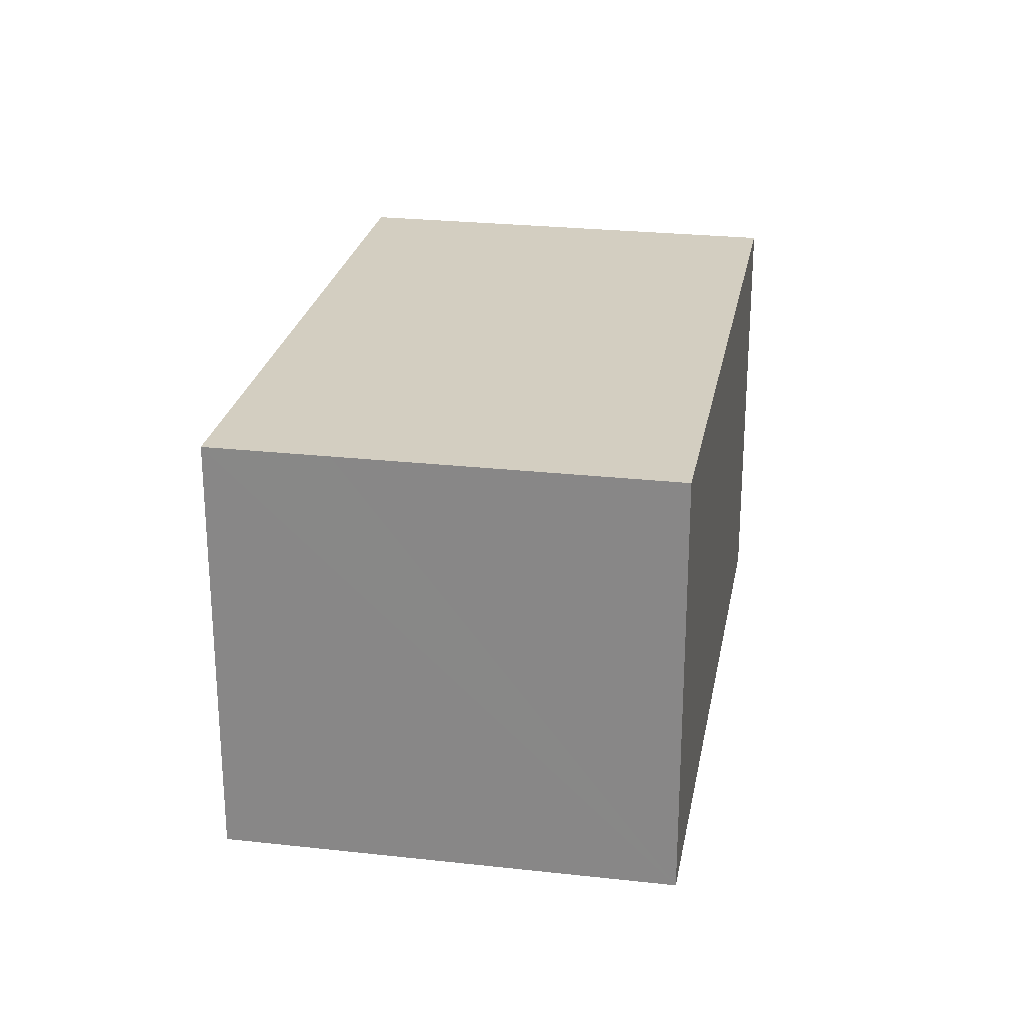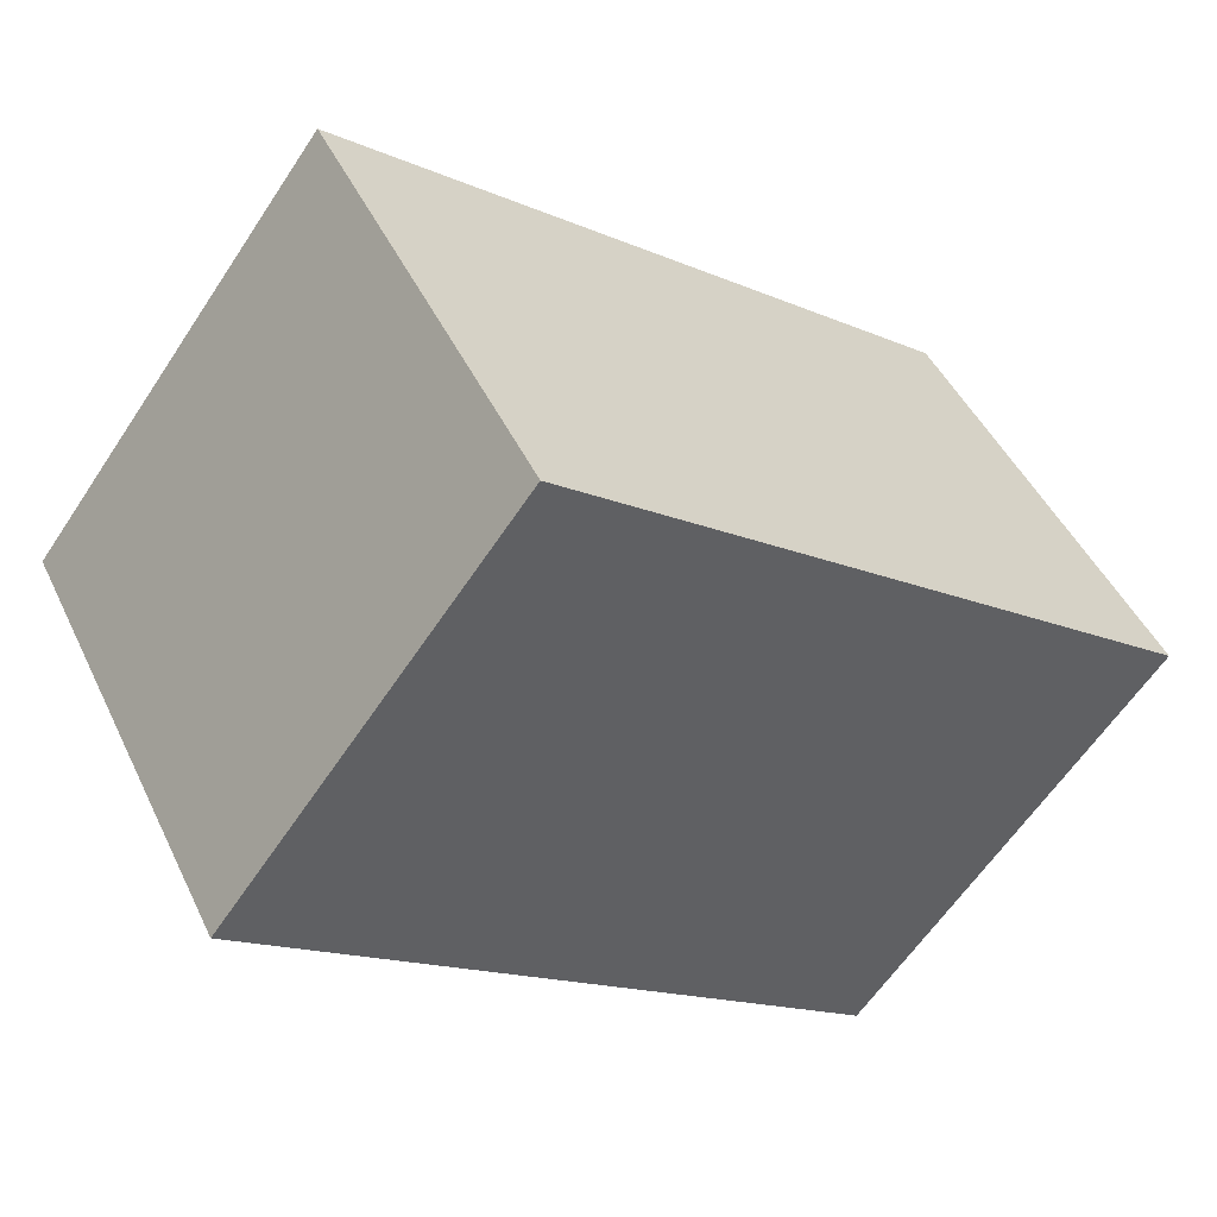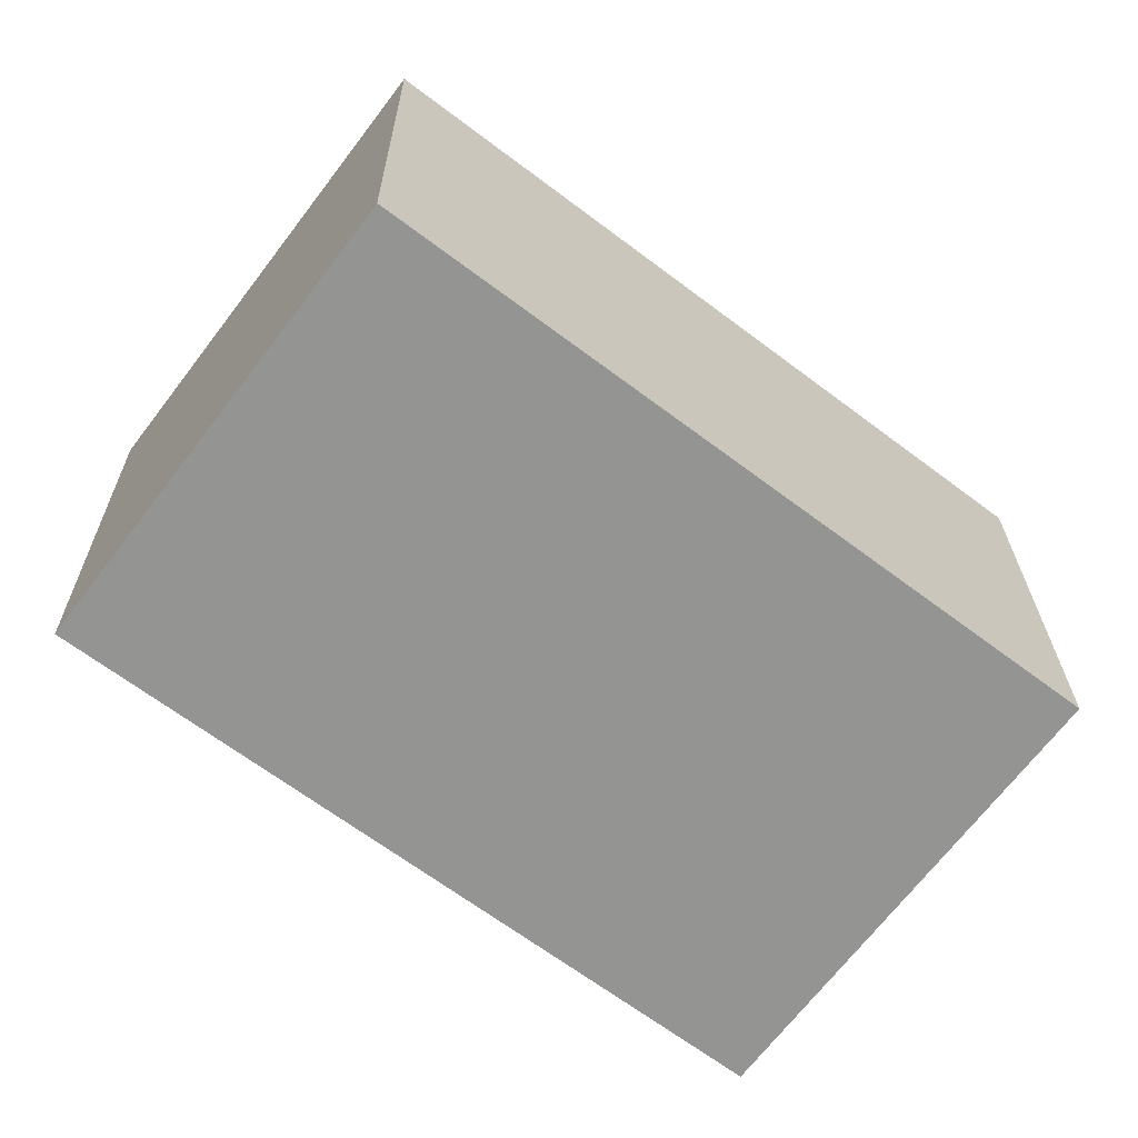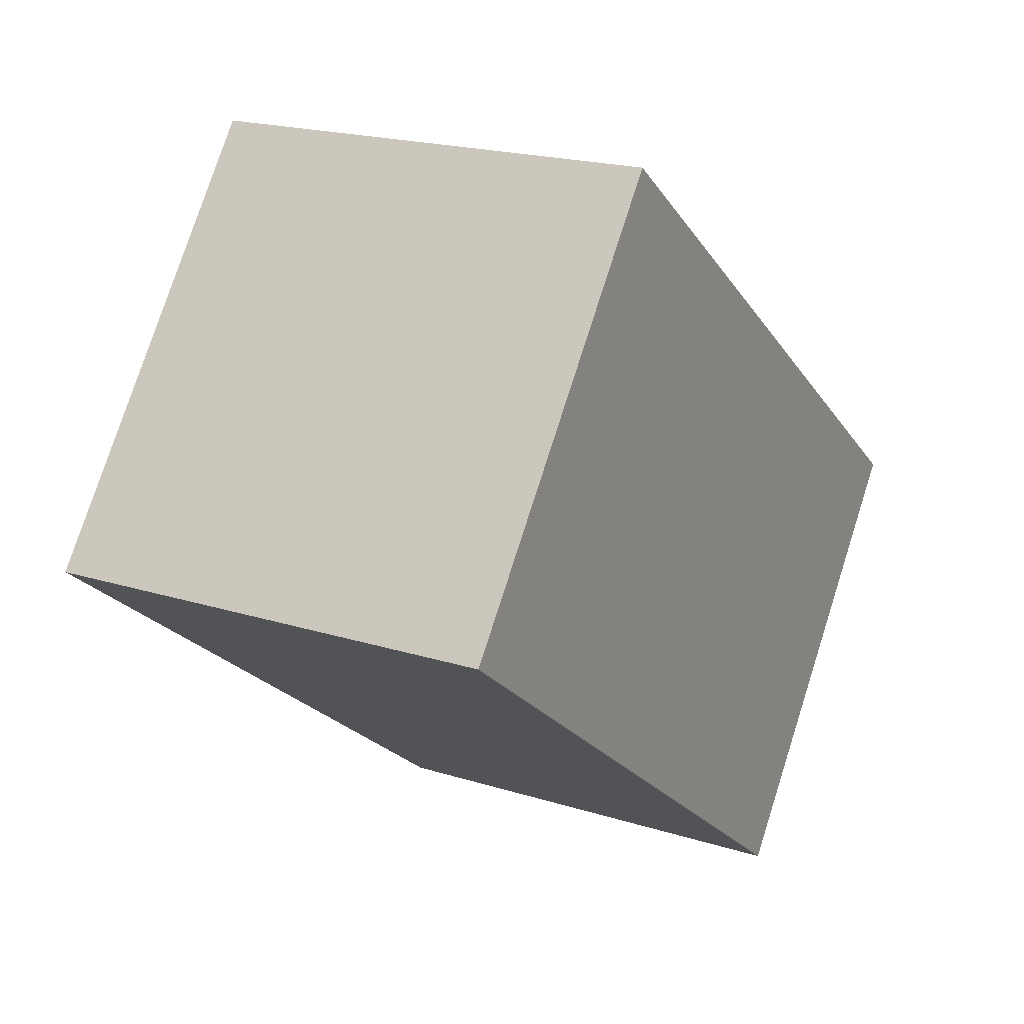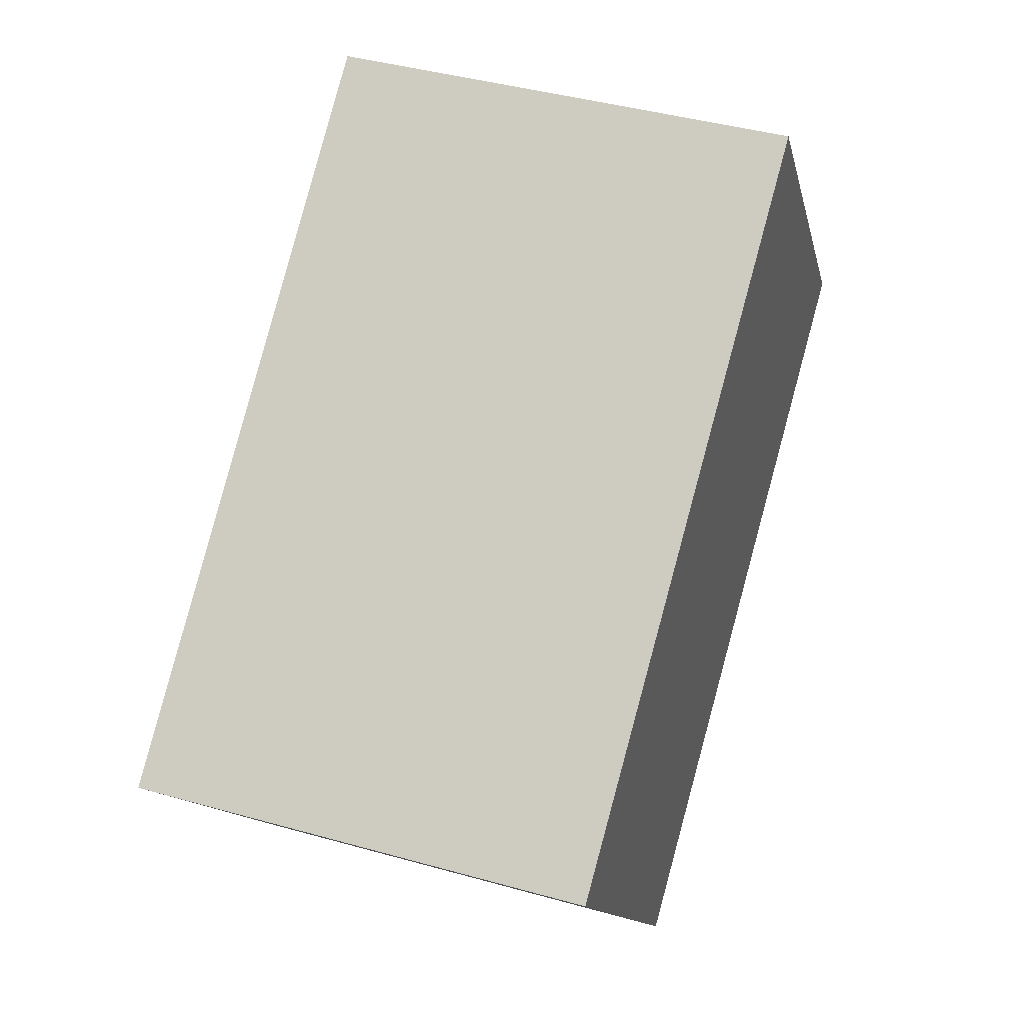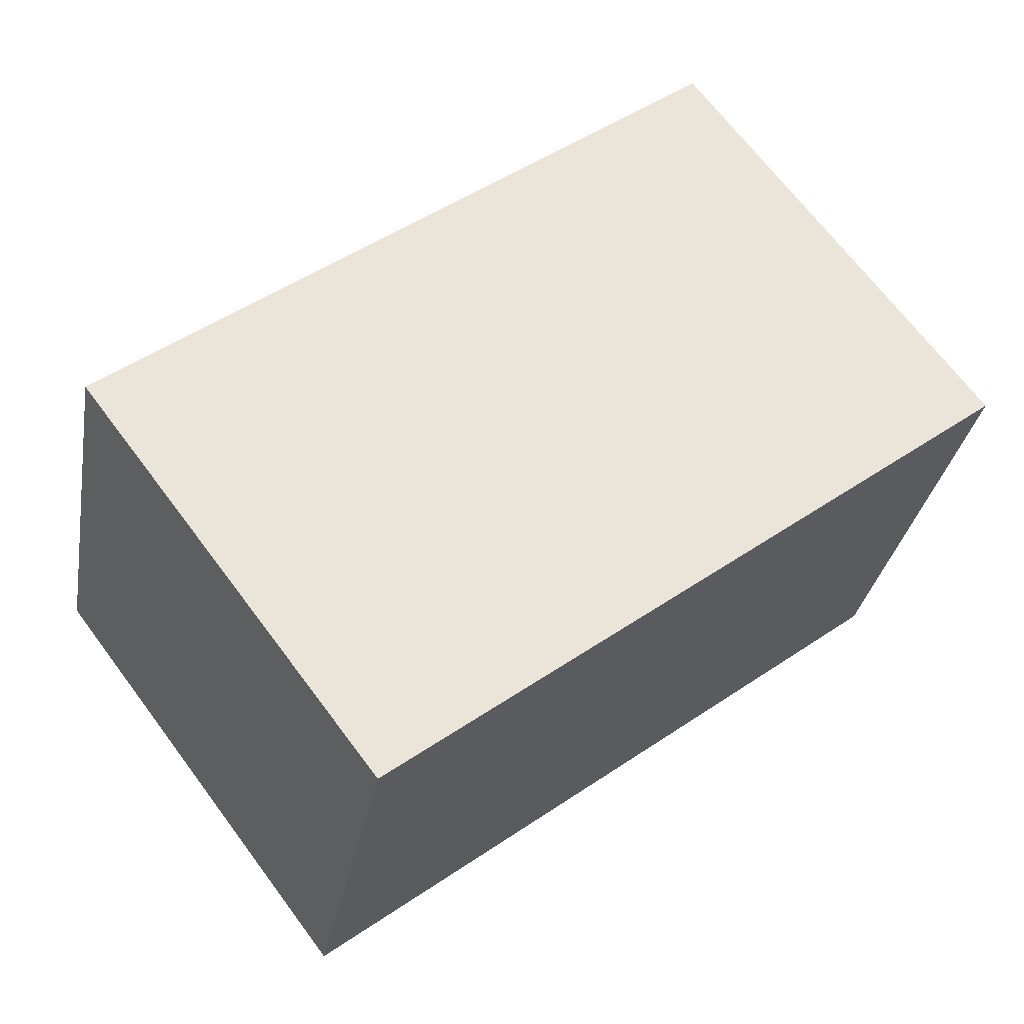
<metadata>
{"format":"obj","ext":"obj","renderer":"f3d","projection":"perspective","resolution":1024,"background":"white","views":[{"elev":25.5,"azim":-42.7,"up":"+Y"},{"elev":46.4,"azim":-24.5,"up":"+Z"},{"elev":23.0,"azim":-0.5,"up":"+Z"},{"elev":19.8,"azim":-59.7,"up":"+Z"},{"elev":42.3,"azim":108.6,"up":"+Z"},{"elev":-30.8,"azim":170.1,"up":"+Z"}]}
</metadata>
<code>
v  8.816 6.541 -6.649
v  4.216 6.639 5.565
v  13.02 6.541 -1.101
v  1.139 6.639 1.503
v  0 6.639 4.065e-16
v  4.216 -3.408e-16 5.565
v  13.02 6.742e-17 -1.101
v  8.816 4.071e-16 -6.649
v  0 0 0
v  1.139 -9.203e-17 1.503
g defaultobject
f 1 2 3
f 2 1 4
f 4 1 5
f 6 3 2
f 3 6 7
f 7 1 3
f 1 7 8
f 1 9 5
f 9 1 8
f 4 6 2
f 6 4 5
f 6 5 10
f 10 5 9
f 6 8 7
f 8 6 10
f 8 10 9

</code>
